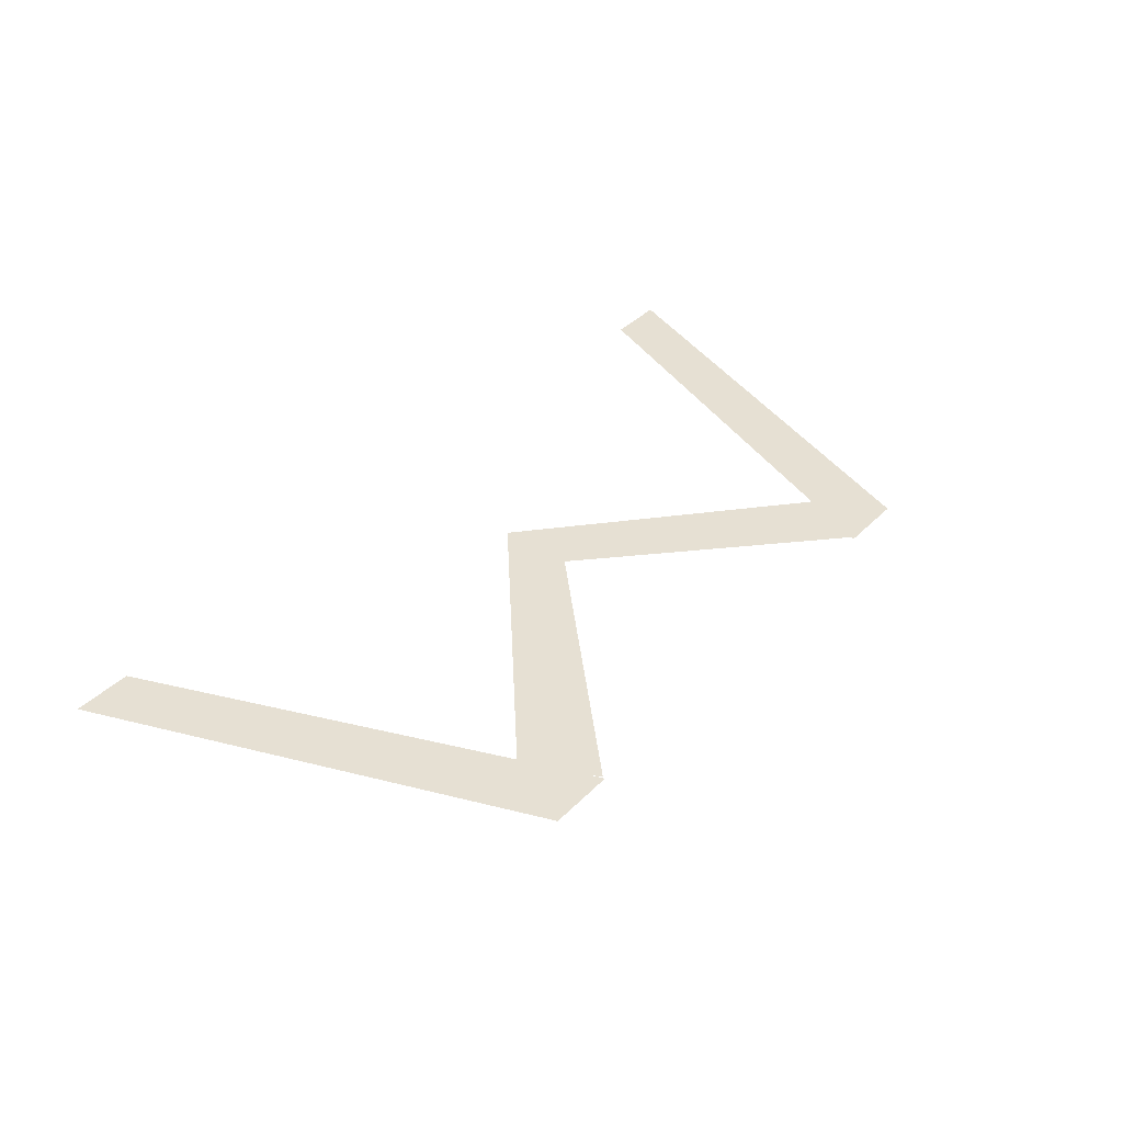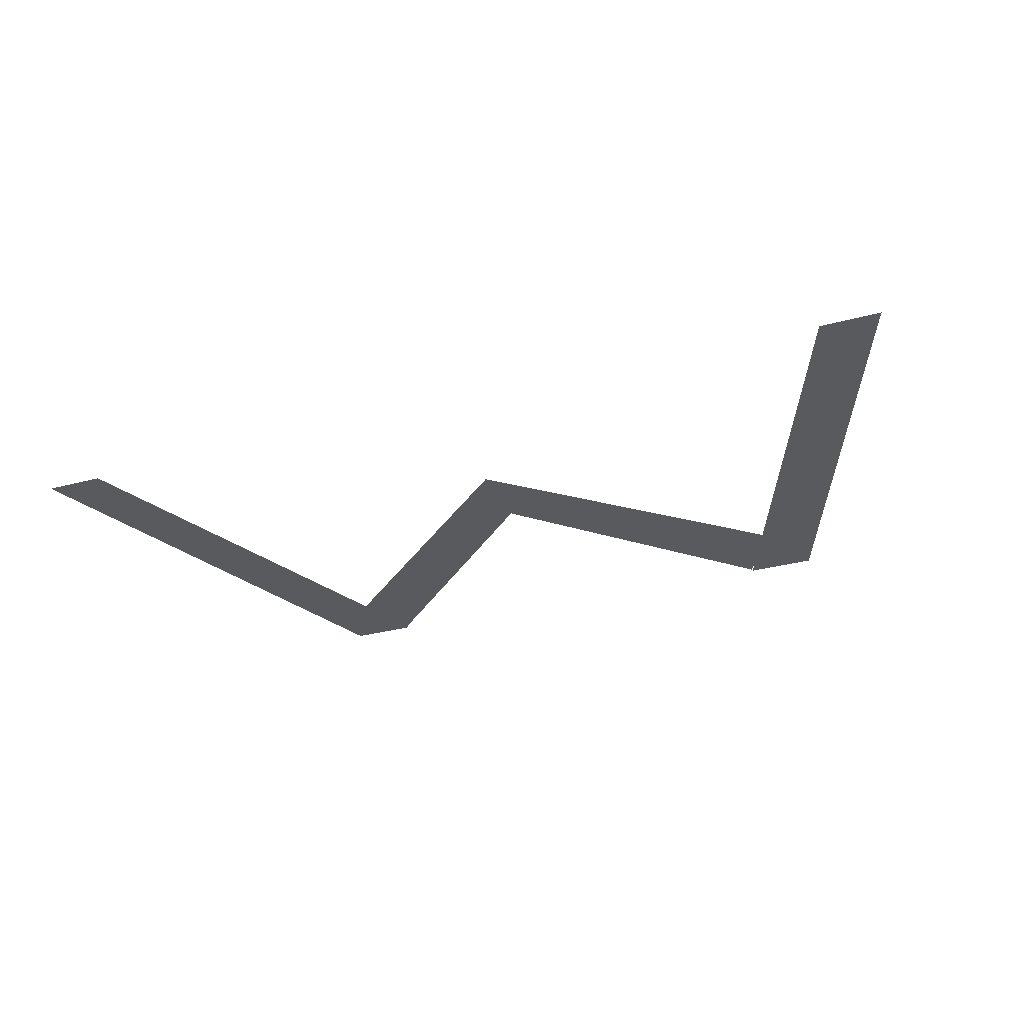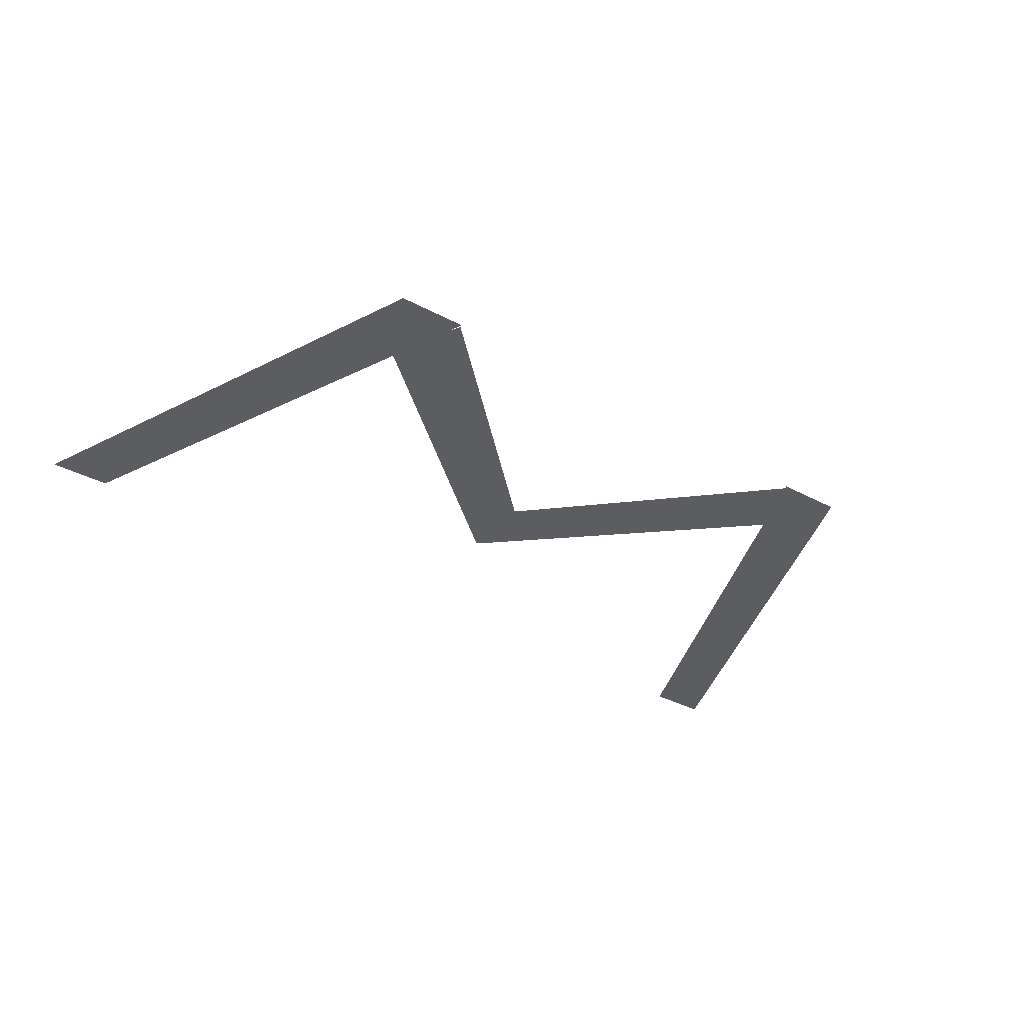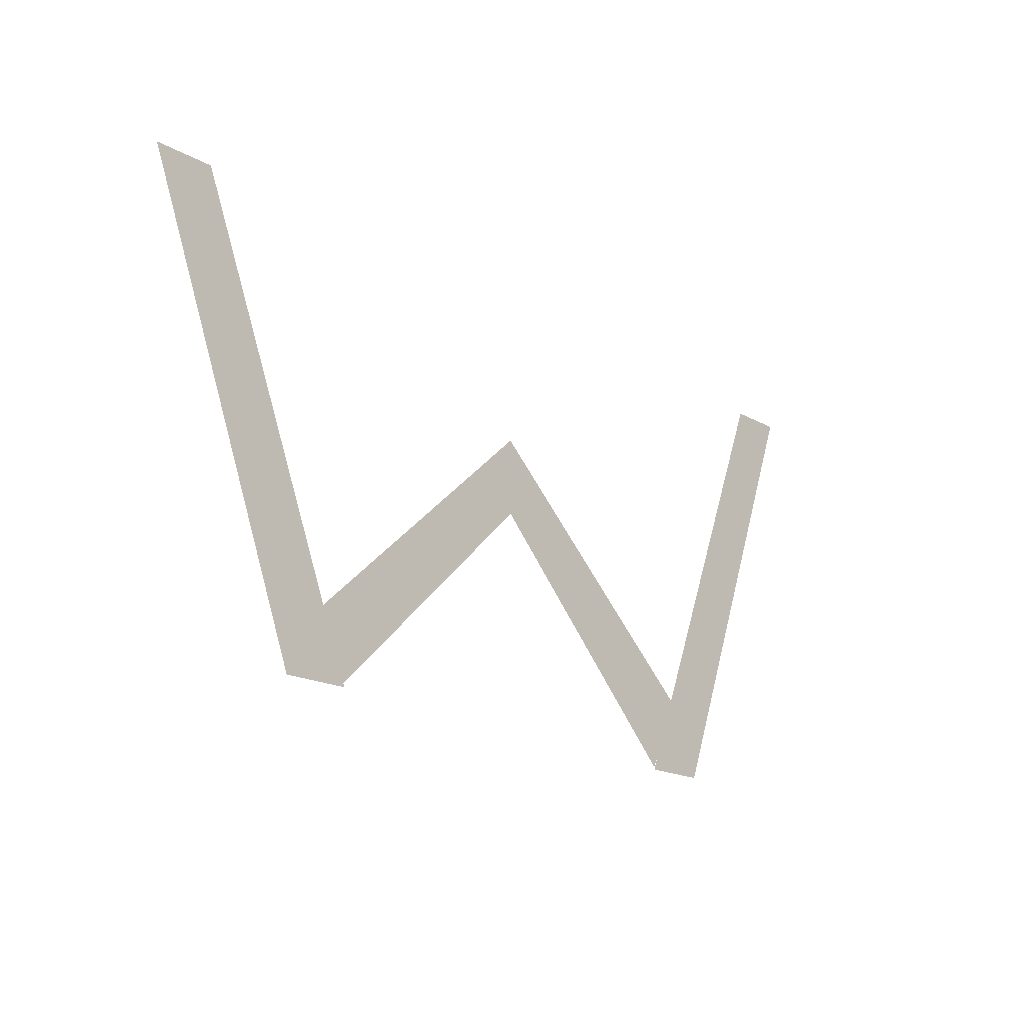
<metadata>
{"format":"obj","ext":"obj","renderer":"f3d","projection":"perspective","resolution":1024,"background":"white","views":[{"elev":38.4,"azim":-51.2,"up":"+Z"},{"elev":-31.5,"azim":-159.1,"up":"+Z"},{"elev":-35.9,"azim":-35.1,"up":"+Z"},{"elev":-17.6,"azim":132.0,"up":"+Y"}]}
</metadata>
<code>
o Plane.001
v 0.8151 1.445 2.201
v 0.8137 1.079 2.201
v -0.426 0.3472 2.201
v -0.2437 0.02041 2.201
v 1.993 0.3988 2.201
v 1.874 0.07494 2.201
f 1 2 4 3
f 2 1 5 6
o Plane
v -1.377 2.11 2.201
v -1.091 2.11 2.201
v -0.5691 0.006806 2.201
v -0.2458 0.006806 2.201
f 7 8 10 9
o Plane.002
v 2.985 2.175 2.2
v 2.699 2.175 2.2
v 2.177 0.07218 2.201
v 1.854 0.07218 2.201
f 11 12 14 13

</code>
